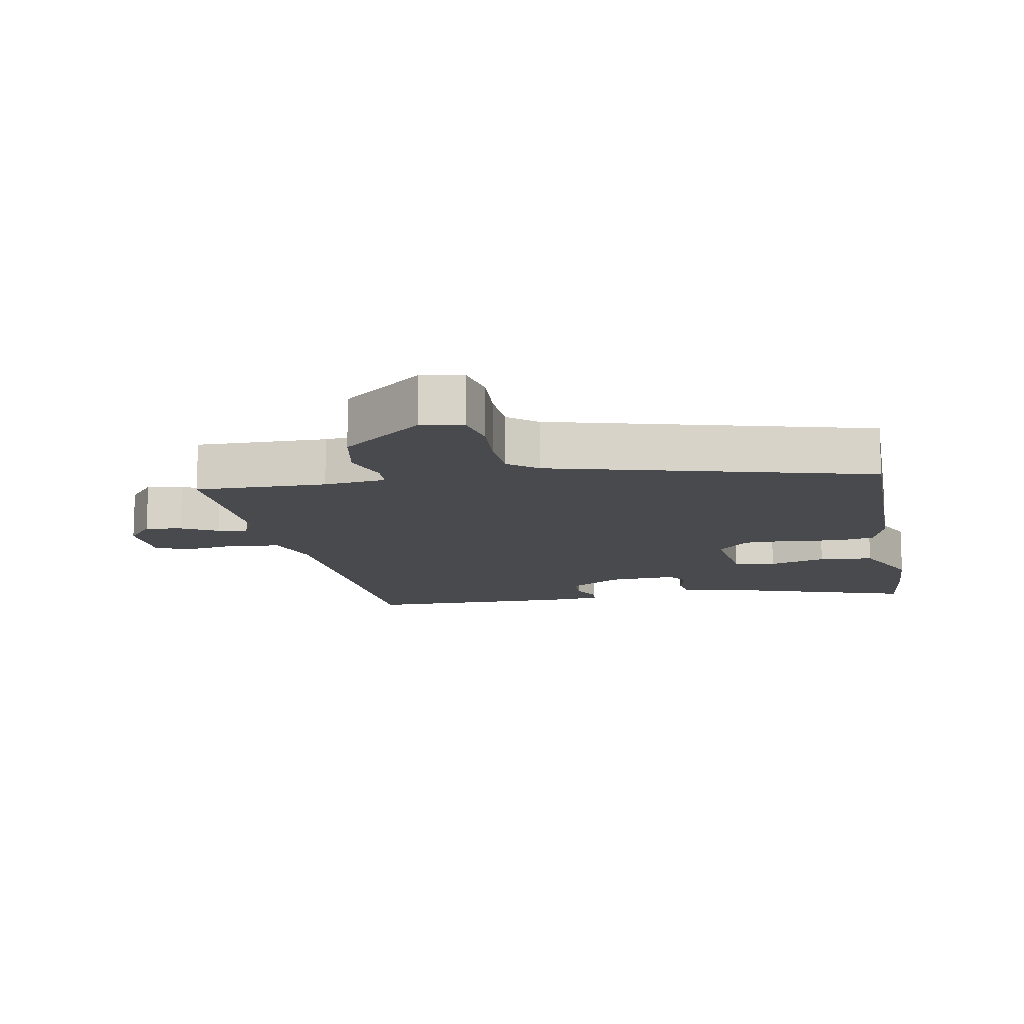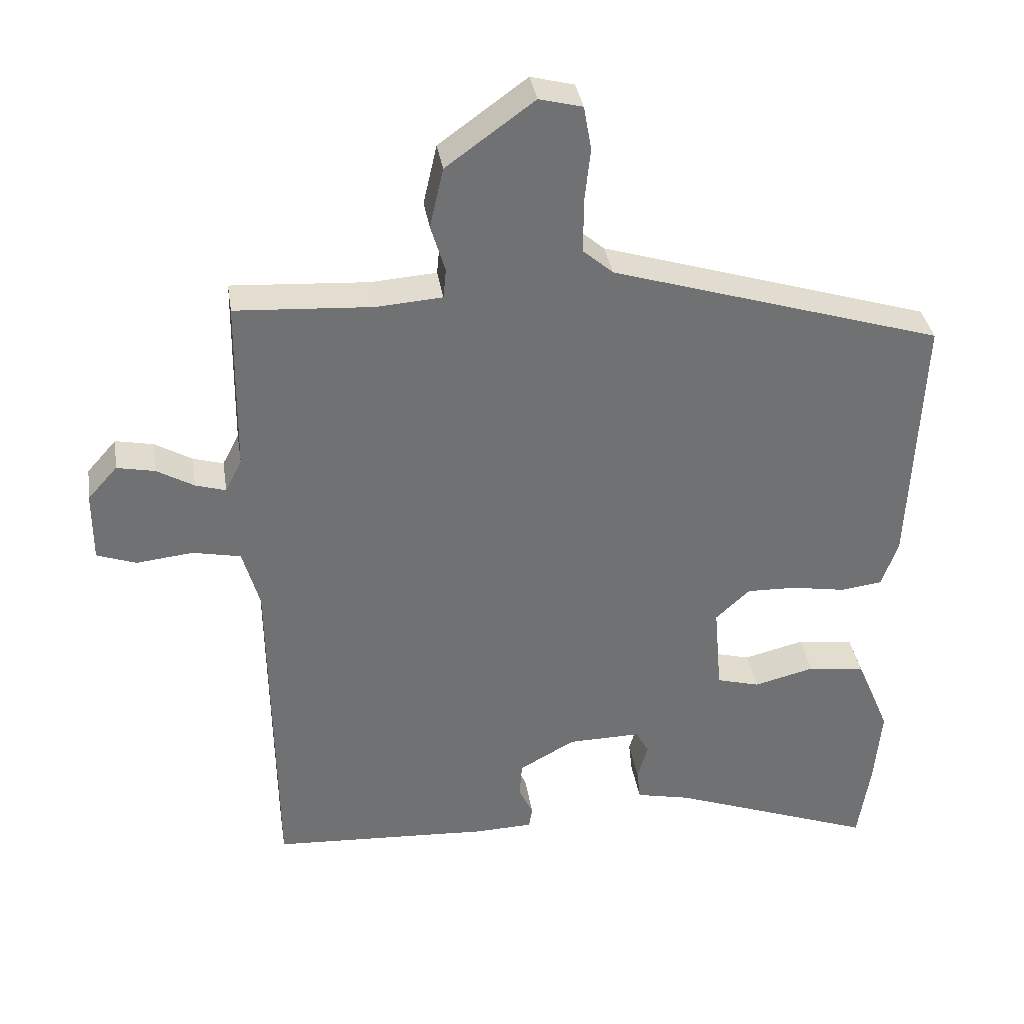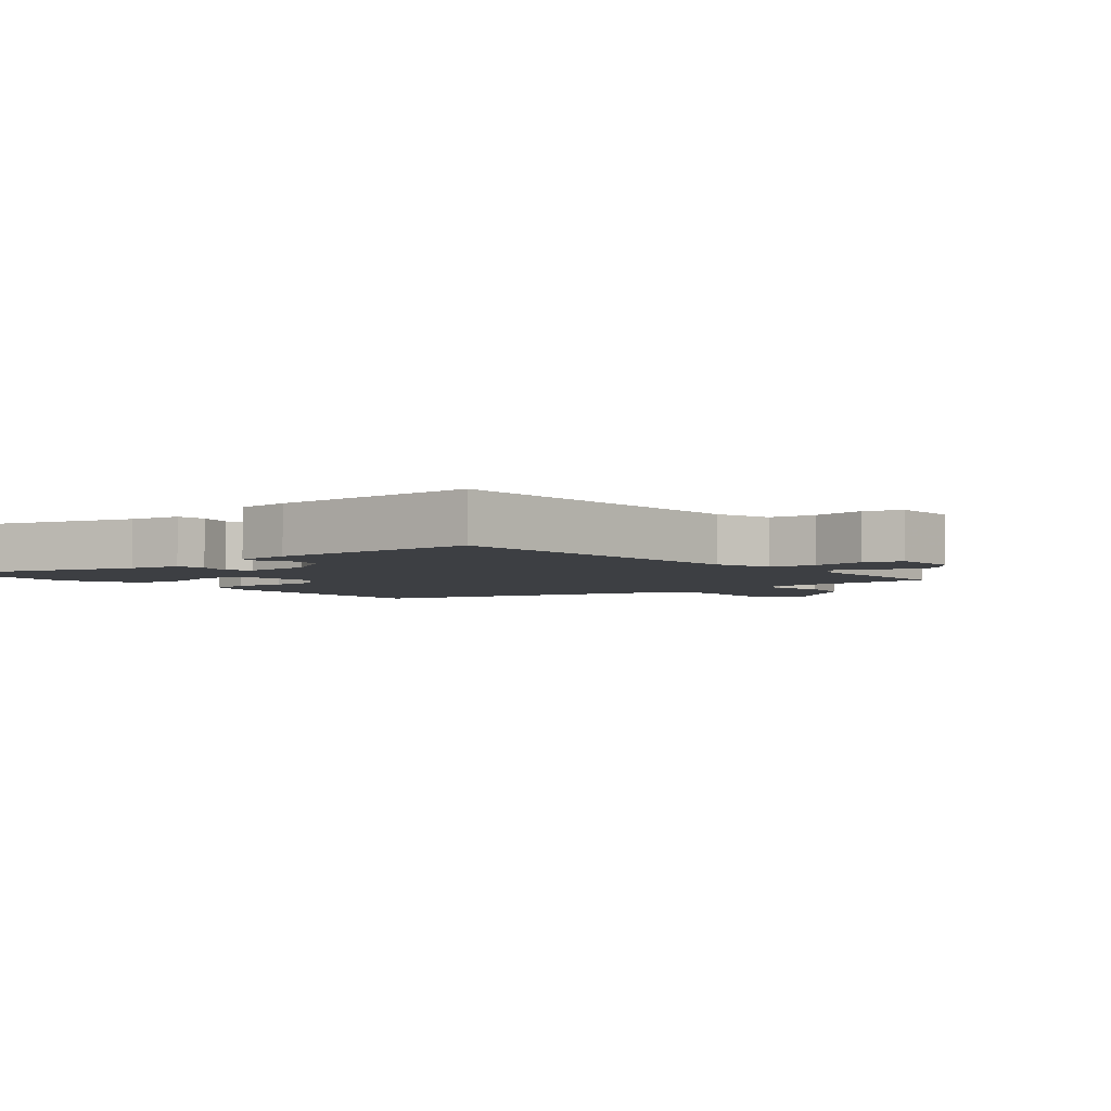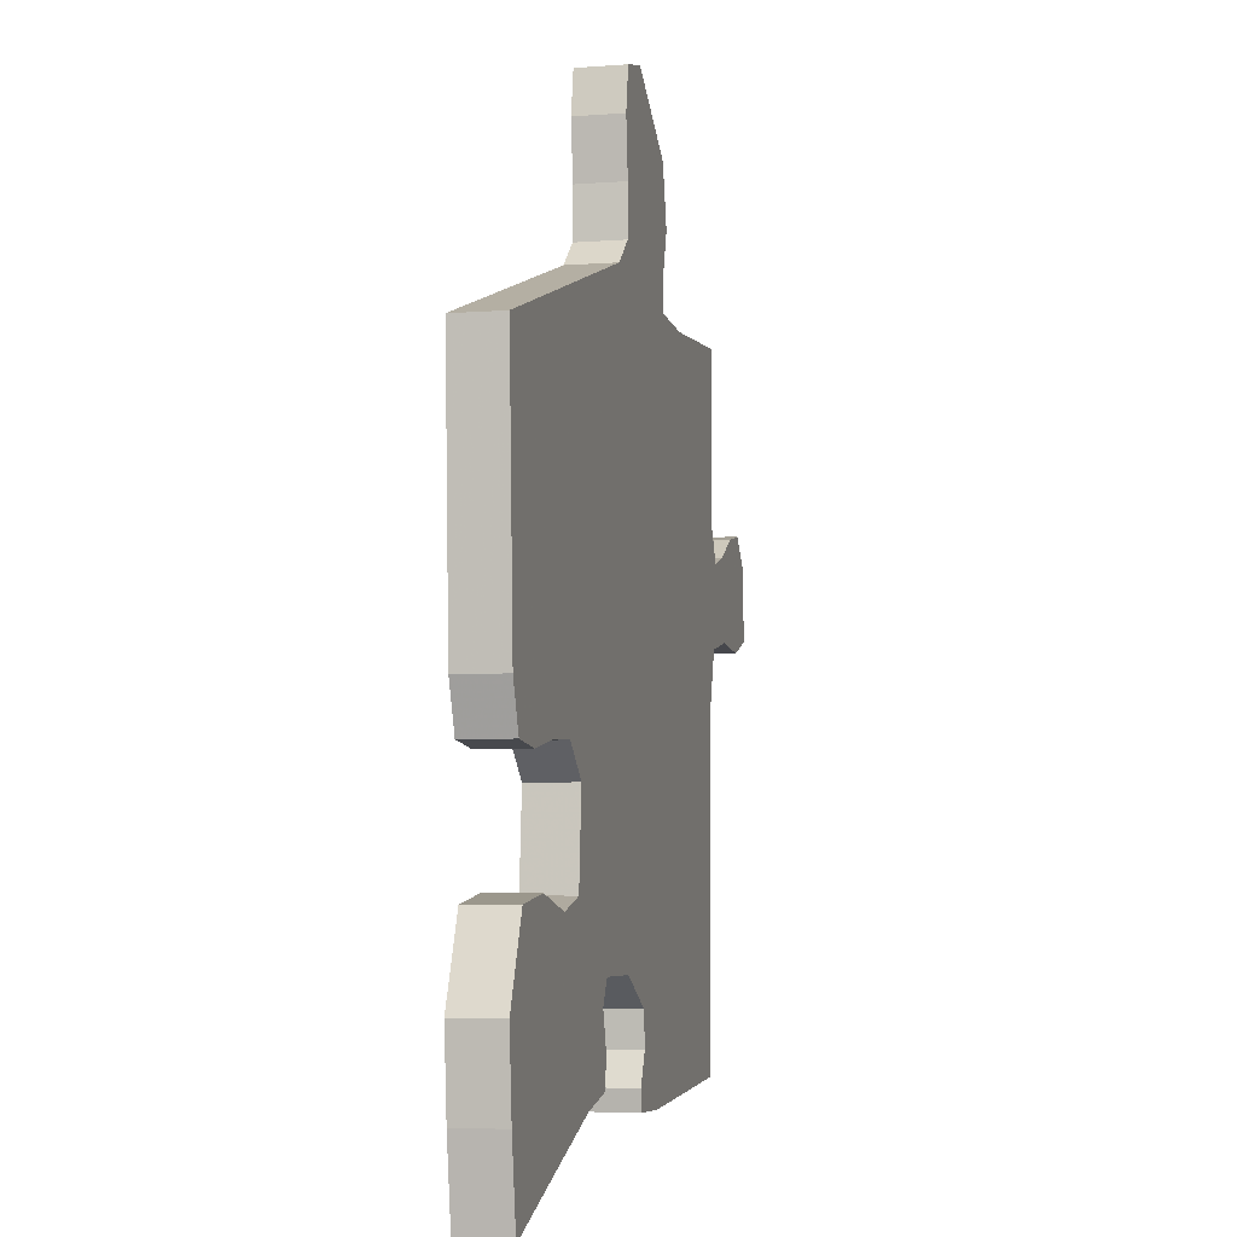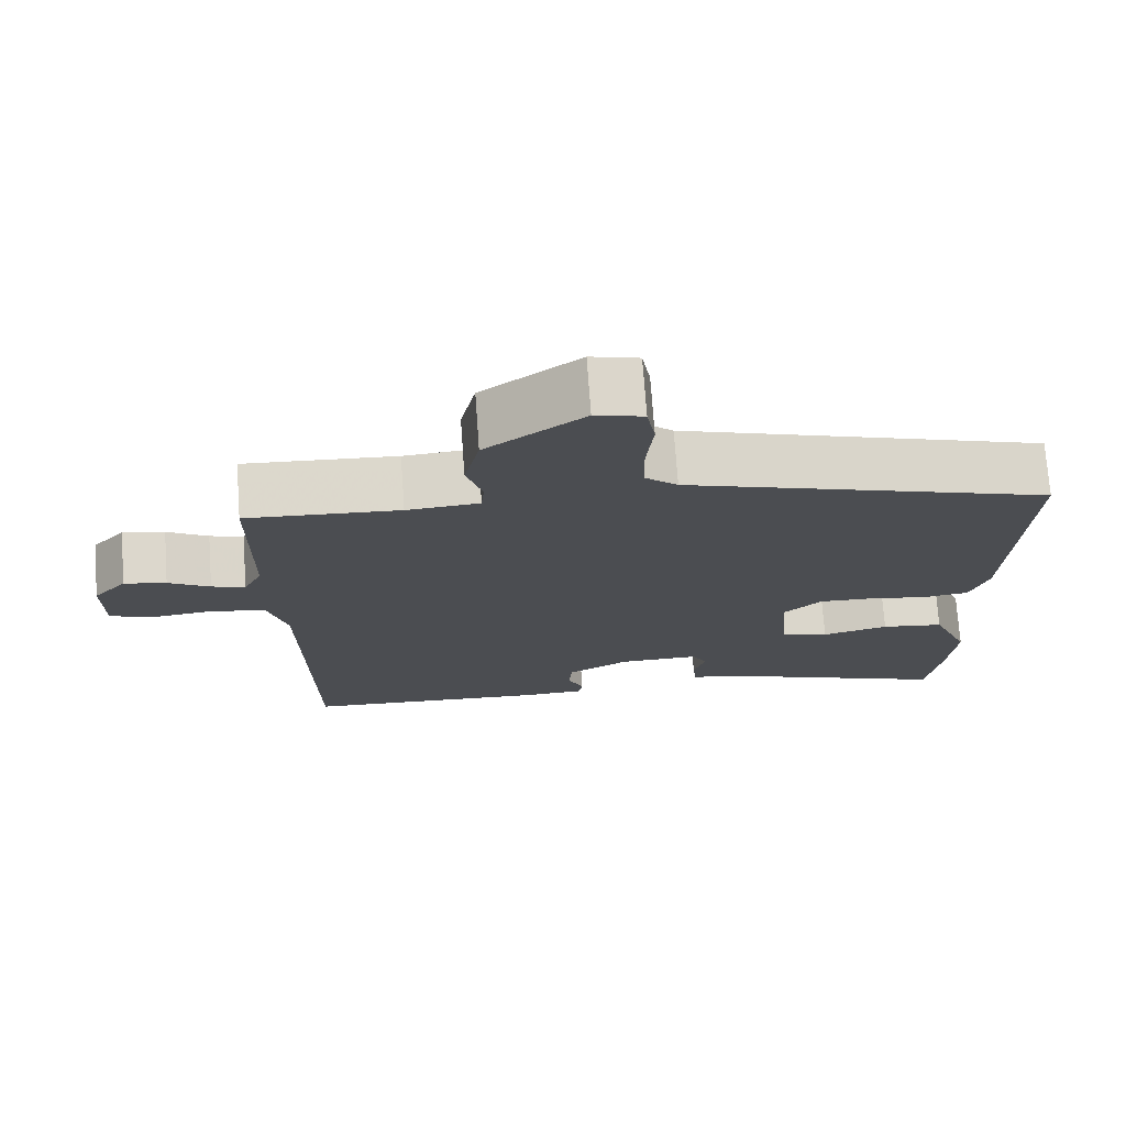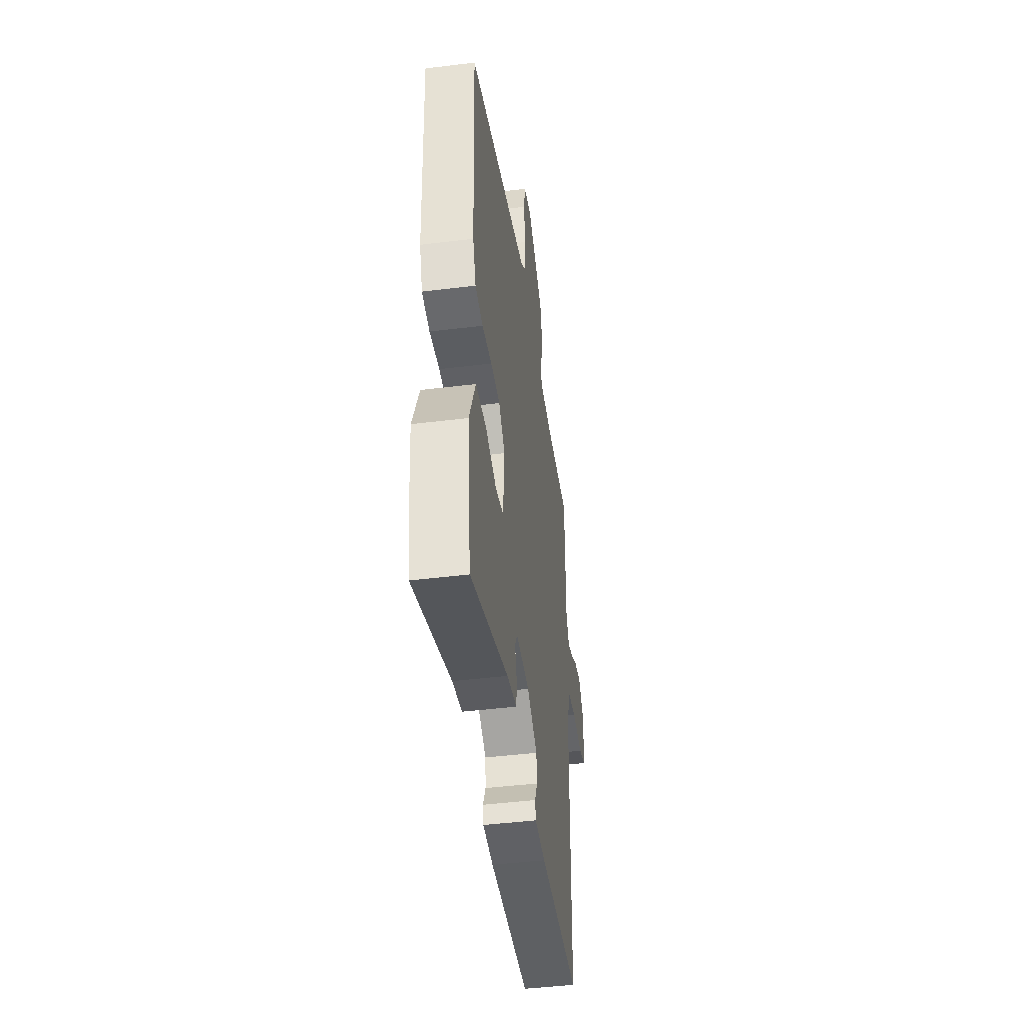
<metadata>
{"format":"obj","ext":"obj","renderer":"f3d","projection":"perspective","resolution":1024,"background":"white","views":[{"elev":-12.8,"azim":12.9,"up":"+Y"},{"elev":35.3,"azim":-8.8,"up":"+Z"},{"elev":-3.9,"azim":-138.6,"up":"+Y"},{"elev":-4.7,"azim":103.8,"up":"+Z"},{"elev":73.6,"azim":-4.1,"up":"+Z"},{"elev":-45.5,"azim":98.1,"up":"+Z"}]}
</metadata>
<code>
v 0.503 0.07 -0.482
v 0.485 0.07 -0.601
v 0.187 0.07 -0.492
v 0.108 0.07 -0.475
v 0.103 0.07 -0.43
v 0.118 0.07 -0.378
v 0.099 0.07 -0.343
v -0.007 0.07 -0.345
v -0.088 0.07 -0.39
v -0.092 0.07 -0.44
v -0.071 0.07 -0.485
v -0.076 0.07 -0.515
v -0.159 0.07 -0.518
v -0.478 0.07 -0.501
v -0.485 0.07 -0.005
v -0.51 0.07 0.082
v -0.58 0.07 0.096
v -0.662 0.07 0.087
v -0.719 0.07 0.107
v -0.719 0.07 0.209
v -0.676 0.07 0.257
v -0.621 0.07 0.246
v -0.567 0.07 0.215
v -0.523 0.07 0.202
v -0.499 0.07 0.249
v -0.496 0.07 0.5
v -0.296 0.07 0.488
v -0.201 0.07 0.495
v -0.197 0.07 0.538
v -0.218 0.07 0.607
v -0.198 0.07 0.694
v -0.07 0.07 0.787
v -0.007 0.07 0.771
v 0.004 0.07 0.707
v -0.005 0.07 0.624
v -0.004 0.07 0.551
v 0.039 0.07 0.514
v 0.521 0.07 0.366
v 0.504 0.07 -0.013
v 0.48 0.07 -0.08
v 0.419 0.07 -0.088
v 0.342 0.07 -0.075
v 0.269 0.07 -0.073
v 0.219 0.07 -0.119
v 0.23 0.07 -0.247
v 0.293 0.07 -0.264
v 0.381 0.07 -0.242
v 0.464 0.07 -0.253
v 0.513 0.07 -0.369
v 0.503 0 -0.482
v 0.485 0 -0.601
v 0.187 0 -0.492
v 0.108 0 -0.475
v 0.103 0 -0.43
v 0.118 0 -0.378
v 0.099 0 -0.343
v -0.007 0 -0.345
v -0.088 0 -0.39
v -0.092 0 -0.44
v -0.071 0 -0.485
v -0.076 0 -0.515
v -0.159 0 -0.518
v -0.478 0 -0.501
v -0.485 0 -0.005
v -0.51 0 0.082
v -0.58 0 0.096
v -0.662 0 0.087
v -0.719 0 0.107
v -0.719 0 0.209
v -0.676 0 0.257
v -0.621 0 0.246
v -0.567 0 0.215
v -0.523 0 0.202
v -0.499 0 0.249
v -0.496 0 0.5
v -0.296 0 0.488
v -0.201 0 0.495
v -0.197 0 0.538
v -0.218 0 0.607
v -0.198 0 0.694
v -0.07 0 0.787
v -0.007 0 0.771
v 0.004 0 0.707
v -0.005 0 0.624
v -0.004 0 0.551
v 0.039 0 0.514
v 0.521 0 0.366
v 0.504 0 -0.013
v 0.48 0 -0.08
v 0.419 0 -0.088
v 0.342 0 -0.075
v 0.269 0 -0.073
v 0.219 0 -0.119
v 0.23 0 -0.247
v 0.293 0 -0.264
v 0.381 0 -0.242
v 0.464 0 -0.253
v 0.513 0 -0.369
f 46 47 48 49
f 45 46 49 1
f 39 40 41 42
f 37 38 39 42
f 36 37 42 43
f 32 33 34 35
f 32 35 36
f 29 30 31 32
f 28 29 32 36
f 25 26 27
f 24 25 27 28
f 20 21 22 23
f 20 23 24
f 17 18 19 20
f 16 17 20 24
f 15 16 24 28
f 10 11 12 13
f 9 10 13 14
f 8 9 14 15
f 3 4 5 6
f 3 6 7
f 45 1 2 3
f 44 45 3 7
f 36 43 44
f 15 28 36 44
f 7 8 15 44
f 98 97 96 95
f 50 98 95 94
f 91 90 89 88
f 91 88 87 86
f 92 91 86 85
f 84 83 82 81
f 85 84 81
f 81 80 79 78
f 85 81 78 77
f 76 75 74
f 77 76 74 73
f 72 71 70 69
f 73 72 69
f 69 68 67 66
f 73 69 66 65
f 77 73 65 64
f 62 61 60 59
f 63 62 59 58
f 64 63 58 57
f 55 54 53 52
f 56 55 52
f 52 51 50 94
f 56 52 94 93
f 93 92 85
f 93 85 77 64
f 93 64 57 56
f 1 50 51 2
f 2 51 52 3
f 3 52 53 4
f 4 53 54 5
f 5 54 55 6
f 6 55 56 7
f 7 56 57 8
f 8 57 58 9
f 9 58 59 10
f 10 59 60 11
f 11 60 61 12
f 12 61 62 13
f 13 62 63 14
f 14 63 64 15
f 15 64 65 16
f 16 65 66 17
f 17 66 67 18
f 18 67 68 19
f 19 68 69 20
f 20 69 70 21
f 21 70 71 22
f 22 71 72 23
f 23 72 73 24
f 24 73 74 25
f 25 74 75 26
f 26 75 76 27
f 27 76 77 28
f 28 77 78 29
f 29 78 79 30
f 30 79 80 31
f 31 80 81 32
f 32 81 82 33
f 33 82 83 34
f 34 83 84 35
f 35 84 85 36
f 36 85 86 37
f 37 86 87 38
f 38 87 88 39
f 39 88 89 40
f 40 89 90 41
f 41 90 91 42
f 42 91 92 43
f 43 92 93 44
f 44 93 94 45
f 45 94 95 46
f 46 95 96 47
f 47 96 97 48
f 48 97 98 49
f 49 98 50 1

</code>
